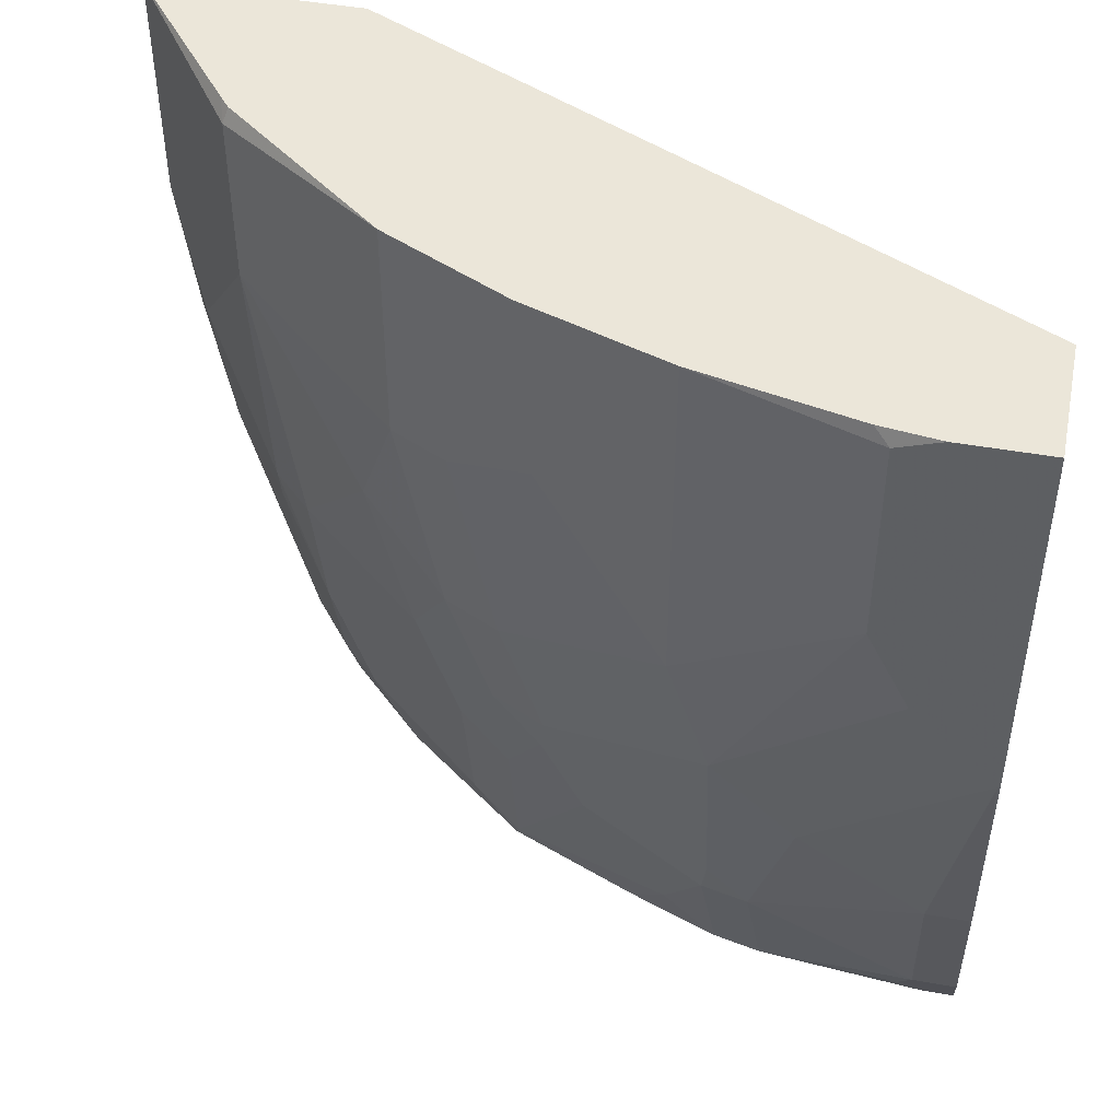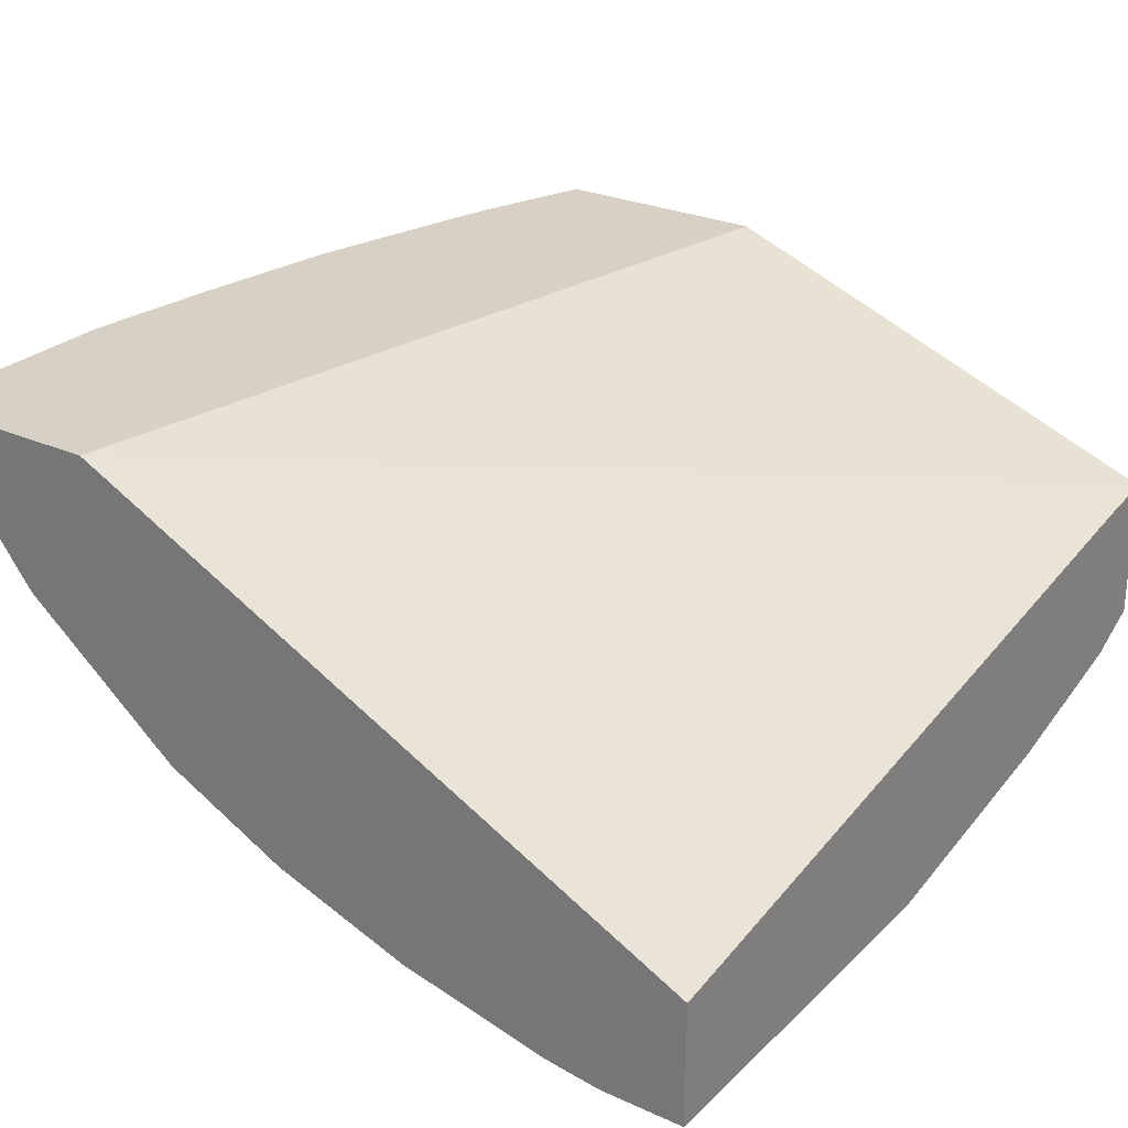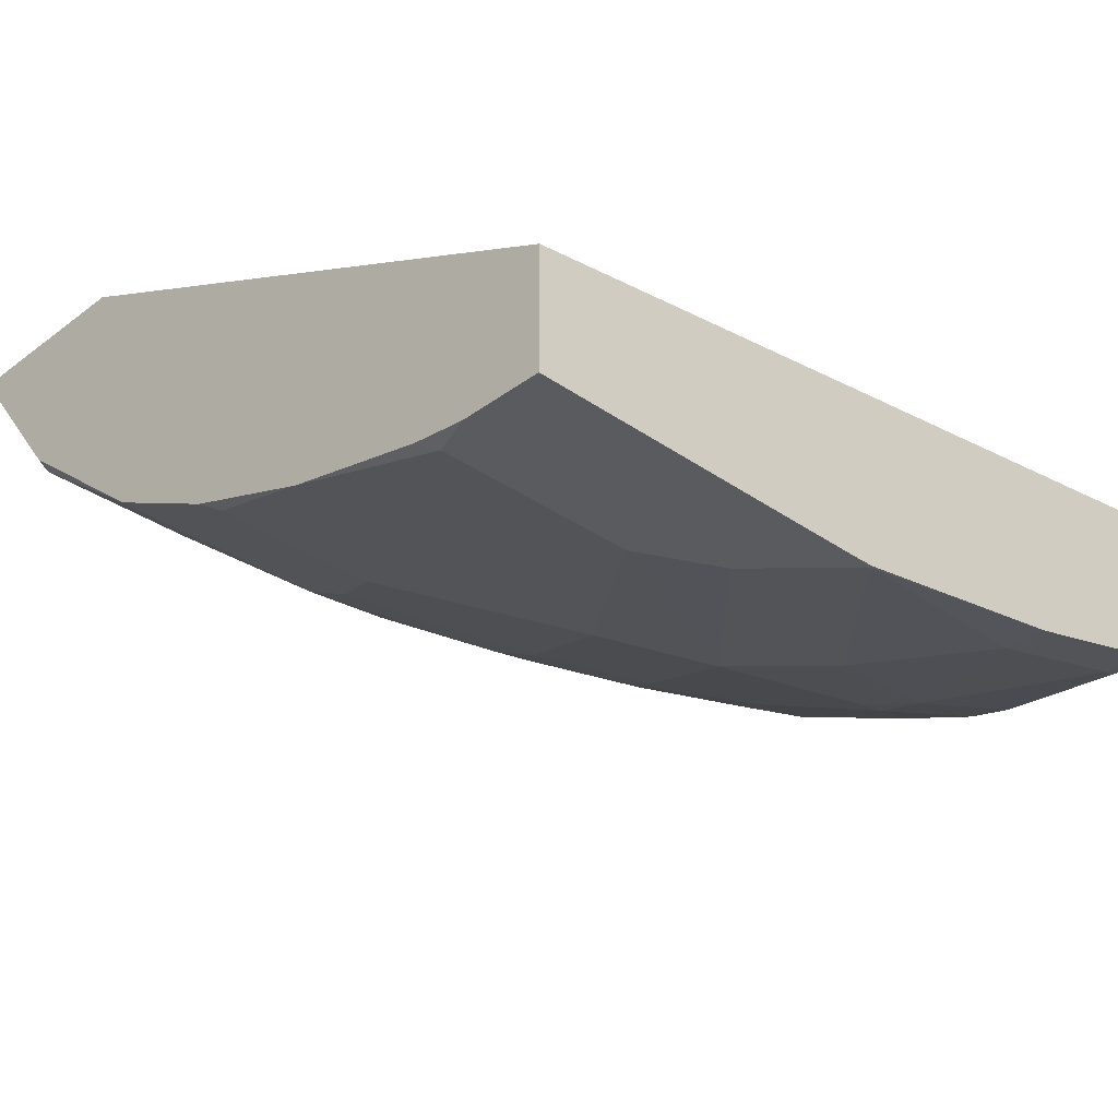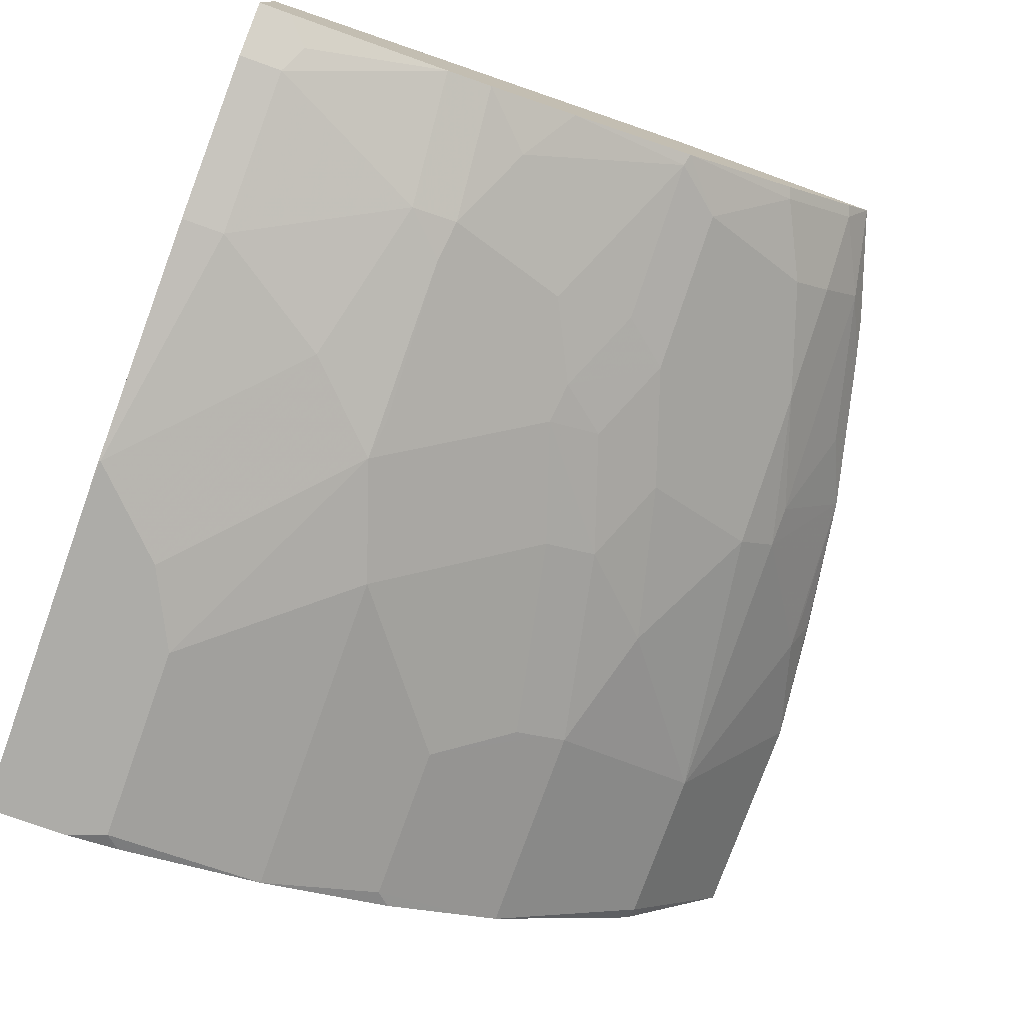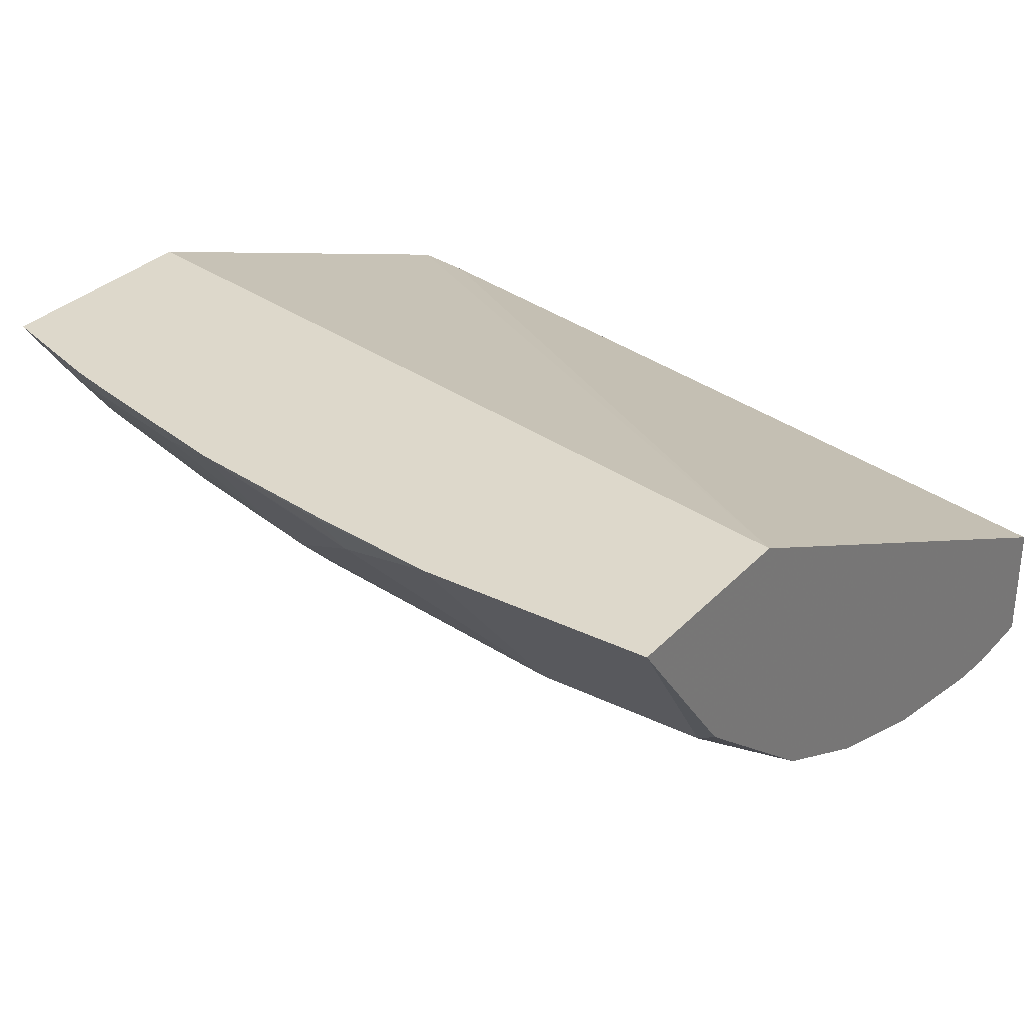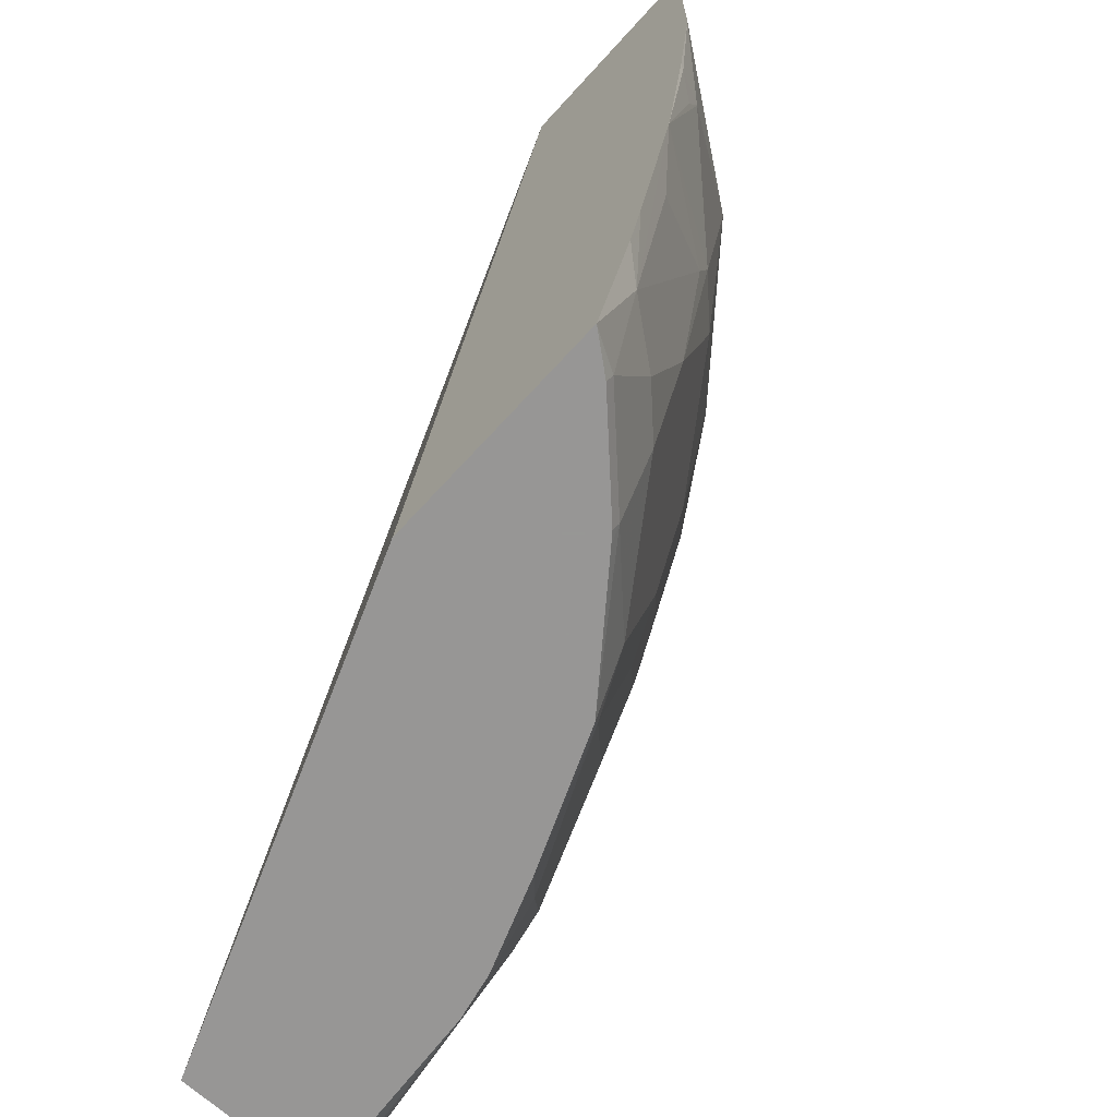
<metadata>
{"format":"obj","ext":"obj","renderer":"f3d","projection":"perspective","resolution":1024,"background":"white","views":[{"elev":46.9,"azim":-168.6,"up":"+Y"},{"elev":26.7,"azim":-145.0,"up":"+Z"},{"elev":-32.8,"azim":-134.1,"up":"+Z"},{"elev":-76.7,"azim":-19.8,"up":"+Z"},{"elev":31.4,"azim":124.9,"up":"+Z"},{"elev":-68.0,"azim":47.7,"up":"+Y"}]}
</metadata>
<code>
v -0.000955 -0.561 -0.4389
v -0.000955 -0.561 -0.367
v -0.000955 -0.5354 -0.4517
v 0.01454 -0.561 -0.4389
v 0.2352 -0.561 -0.2753
v 0.3143 -0.1366 -0.2753
v -0.000955 -0.5344 -0.37
v -0.000955 -0.5344 -0.4522
v 0.02057 -0.5344 -0.4522
v 0.02742 -0.5481 -0.4454
v 0.09676 -0.561 -0.4317
v 0.3474 -0.561 -0.2753
v 0.4154 -0.1366 -0.2753
v -0.000955 -0.1366 -0.4314
v -0.000955 -0.4522 -0.4728
v 0.0617 -0.5139 -0.4522
v 0.02057 -0.4522 -0.4728
v 0.1199 -0.561 -0.4265
v 0.1028 -0.4933 -0.4522
v 0.3337 -0.561 -0.2926
v 0.3357 -0.555 -0.2946
v 0.3571 -0.5139 -0.2878
v 0.3676 -0.5014 -0.2753
v 0.4154 -0.2504 -0.2753
v 0.3563 -0.1439 -0.3563
v 0.3587 -0.1366 -0.3478
v -0.000955 -0.1366 -0.4933
v -0.000955 -0.3287 -0.4931
v 2.34e-05 -0.3289 -0.4933
v 0.08225 -0.4111 -0.4728
v 0.1259 -0.4933 -0.4471
v 0.1465 -0.5344 -0.4265
v 0.1652 -0.561 -0.4096
v 0.1233 -0.4727 -0.4522
v 0.2926 -0.561 -0.3337
v 0.2946 -0.555 -0.3357
v 0.3357 -0.5139 -0.3152
v 0.3744 -0.4764 -0.2753
v 0.3571 -0.3905 -0.3289
v 0.3777 -0.4316 -0.2878
v 0.3949 -0.3942 -0.2753
v 0.407 -0.3164 -0.2753
v 0.4059 -0.3186 -0.2775
v 0.3974 -0.3084 -0.2946
v 0.3563 -0.2261 -0.3563
v 0.2741 -0.1366 -0.418
v 0.3538 -0.1366 -0.3539
v 0.04112 -0.1366 -0.4933
v -0.000955 -0.3084 -0.4933
v 0.02057 -0.3084 -0.4933
v 0.1233 -0.37 -0.4728
v 0.1259 -0.3905 -0.4676
v 0.1876 -0.4727 -0.4265
v 0.2286 -0.555 -0.3854
v 0.2302 -0.561 -0.3824
v 0.2876 -0.561 -0.3378
v 0.2535 -0.5344 -0.3769
v 0.3152 -0.5139 -0.3357
v 0.3357 -0.4522 -0.3357
v 0.3563 -0.37 -0.3357
v 0.3982 -0.3289 -0.2878
v 0.2946 -0.3084 -0.3974
v 0.2741 -0.2467 -0.418
v 0.3357 -0.37 -0.3563
v 0.2604 -0.1366 -0.4248
v 0.06892 -0.1366 -0.4897
v 0.0617 -0.1439 -0.4933
v 0.04112 -0.2878 -0.4933
v 0.1645 -0.3905 -0.4522
v 0.0617 -0.2467 -0.4933
v 0.1439 -0.3084 -0.4728
v 0.2056 -0.4111 -0.4317
v 0.185 -0.4522 -0.4317
v 0.2286 -0.4727 -0.406
v 0.2081 -0.4316 -0.4265
v 0.2535 -0.4522 -0.3974
v 0.2741 -0.3905 -0.3974
v 0.2946 -0.4111 -0.3769
v 0.2535 -0.3494 -0.418
v 0.2604 -0.2467 -0.4248
v 0.2168 -0.1366 -0.4466
v 0.2056 -0.1439 -0.4522
v 0.1439 -0.1366 -0.4728
v 0.185 -0.3289 -0.4522
v 0.2056 -0.2261 -0.4522
v 0.2329 -0.4111 -0.418
v 0.2261 -0.3494 -0.4317
v 0.2466 -0.2467 -0.4317
v 0.2128 -0.1366 -0.4486
f 43 61 44
f 41 43 42
f 44 60 45
f 51 71 69
f 45 62 63
f 41 44 61
f 41 60 44
f 41 61 43
f 45 60 64
f 51 69 52
f 46 63 80
f 46 80 85
f 46 85 82
f 46 82 65
f 48 66 67
f 51 68 70
f 51 70 71
f 39 41 40
f 45 64 62
f 39 60 41
f 29 50 30
f 37 59 39
f 52 69 72
f 27 50 29
f 27 29 49
f 28 49 29
f 30 50 68
f 30 68 51
f 31 34 52
f 31 52 53
f 39 59 60
f 31 53 32
f 32 53 54
f 33 54 55
f 34 51 52
f 35 56 36
f 36 56 55
f 36 55 57
f 36 57 58
f 37 58 59
f 32 54 33
f 52 72 73
f 84 88 87
f 53 74 54
f 71 83 82
f 71 82 85
f 71 85 84
f 72 86 75
f 72 84 87
f 72 87 79
f 72 79 86
f 74 75 76
f 69 84 72
f 75 86 76
f 76 79 77
f 79 87 80
f 80 88 85
f 80 87 88
f 81 82 89
f 82 83 89
f 84 85 88
f 27 68 50
f 76 86 79
f 69 71 84
f 67 71 70
f 67 83 71
f 53 73 72
f 53 72 75
f 53 75 74
f 54 74 57
f 54 57 55
f 57 74 76
f 57 76 77
f 57 77 78
f 57 78 58
f 58 78 64
f 58 64 59
f 59 64 60
f 62 64 77
f 62 77 79
f 62 79 63
f 63 79 80
f 64 78 77
f 65 82 81
f 66 83 67
f 52 73 53
f 27 70 68
f 1 28 15
f 27 48 67
f 4 9 10
f 4 10 11
f 5 12 23
f 5 23 38
f 5 38 41
f 5 41 42
f 5 42 24
f 5 24 13
f 3 9 4
f 5 13 6
f 6 26 47
f 6 47 46
f 6 46 65
f 6 65 81
f 6 81 89
f 6 89 83
f 6 83 66
f 6 66 48
f 6 13 26
f 6 48 27
f 3 8 9
f 2 5 6
f 1 2 7
f 1 7 14
f 1 14 27
f 1 27 49
f 1 49 28
f 1 15 8
f 1 8 3
f 1 3 4
f 2 6 7
f 1 4 11
f 1 18 33
f 1 33 55
f 27 67 70
f 1 56 35
f 1 35 20
f 1 20 12
f 1 12 5
f 1 5 2
f 1 11 18
f 6 27 14
f 1 55 56
f 8 15 17
f 19 51 34
f 20 35 36
f 20 36 21
f 21 36 58
f 21 58 37
f 21 37 22
f 22 38 23
f 22 37 39
f 19 30 51
f 22 39 40
f 22 41 38
f 24 43 44
f 24 44 45
f 25 46 47
f 25 47 26
f 25 45 63
f 25 63 46
f 6 14 7
f 22 40 41
f 19 34 31
f 24 42 43
f 18 31 32
f 8 17 9
f 18 32 33
f 9 16 11
f 9 11 10
f 11 16 19
f 11 19 31
f 11 31 18
f 12 20 21
f 12 21 22
f 9 17 16
f 13 24 45
f 13 45 25
f 13 25 26
f 15 28 29
f 15 29 17
f 16 17 19
f 17 29 30
f 12 22 23
f 17 30 19

</code>
